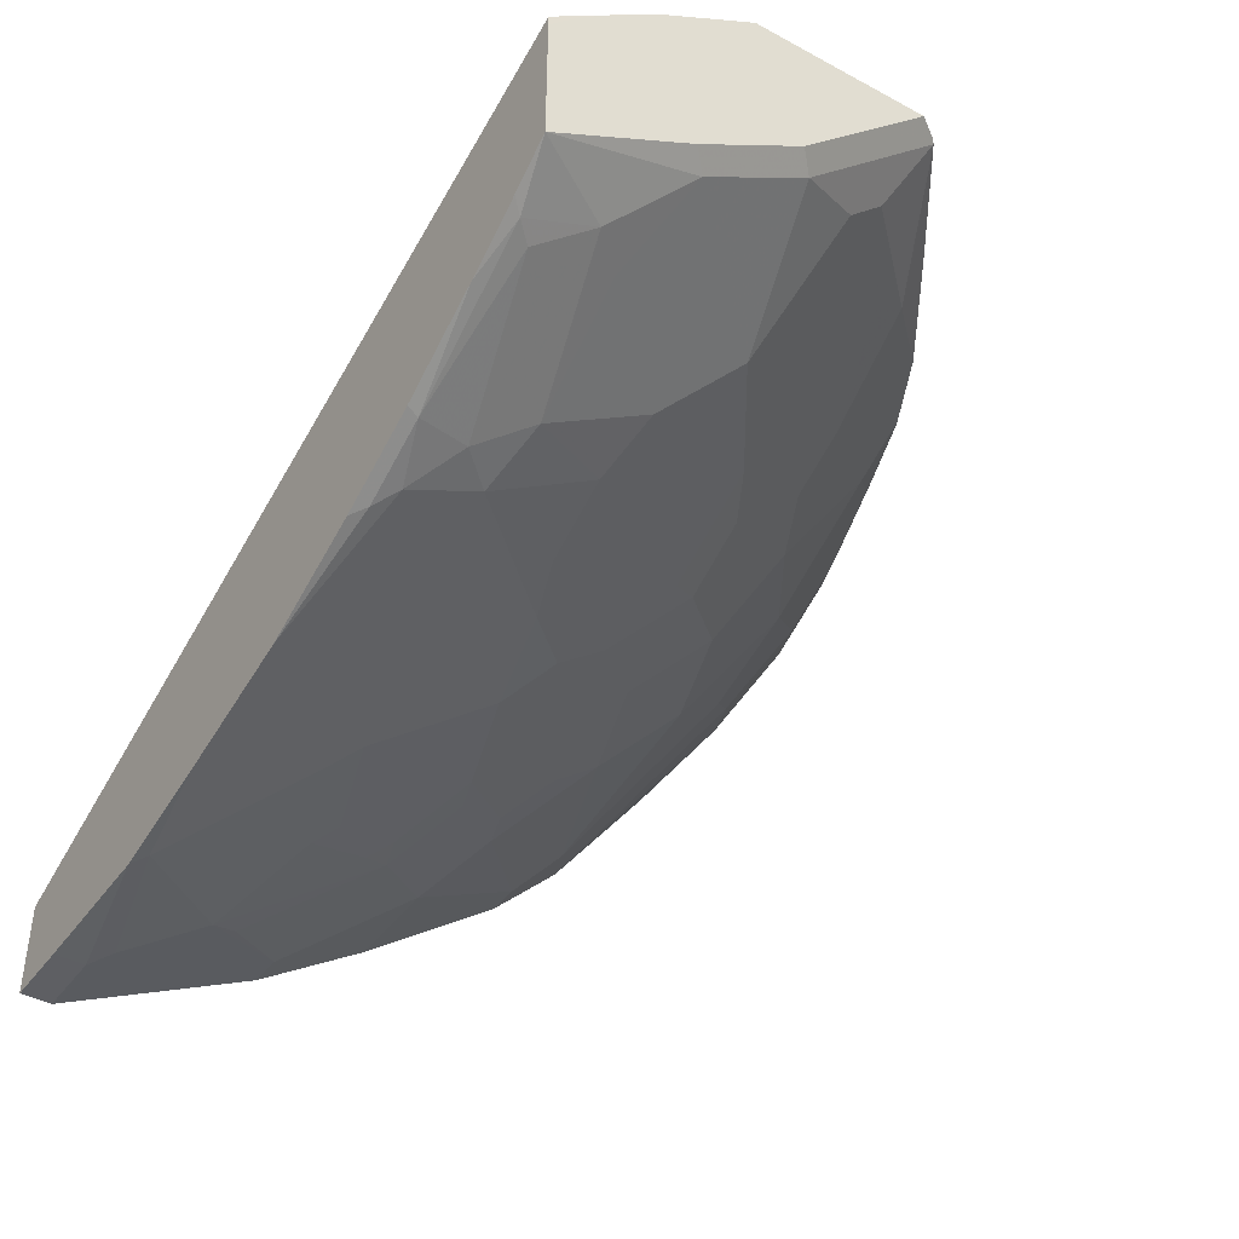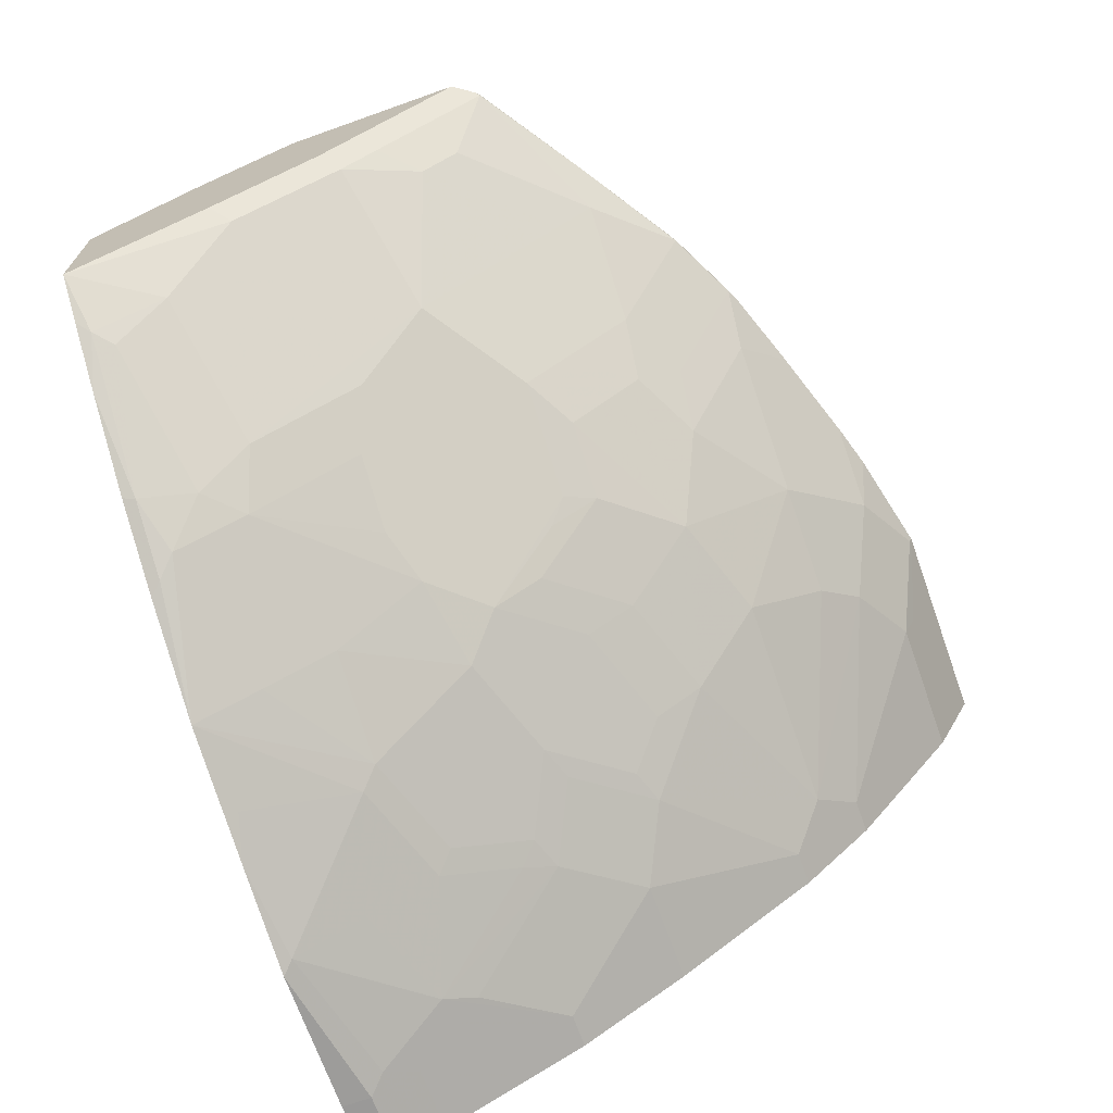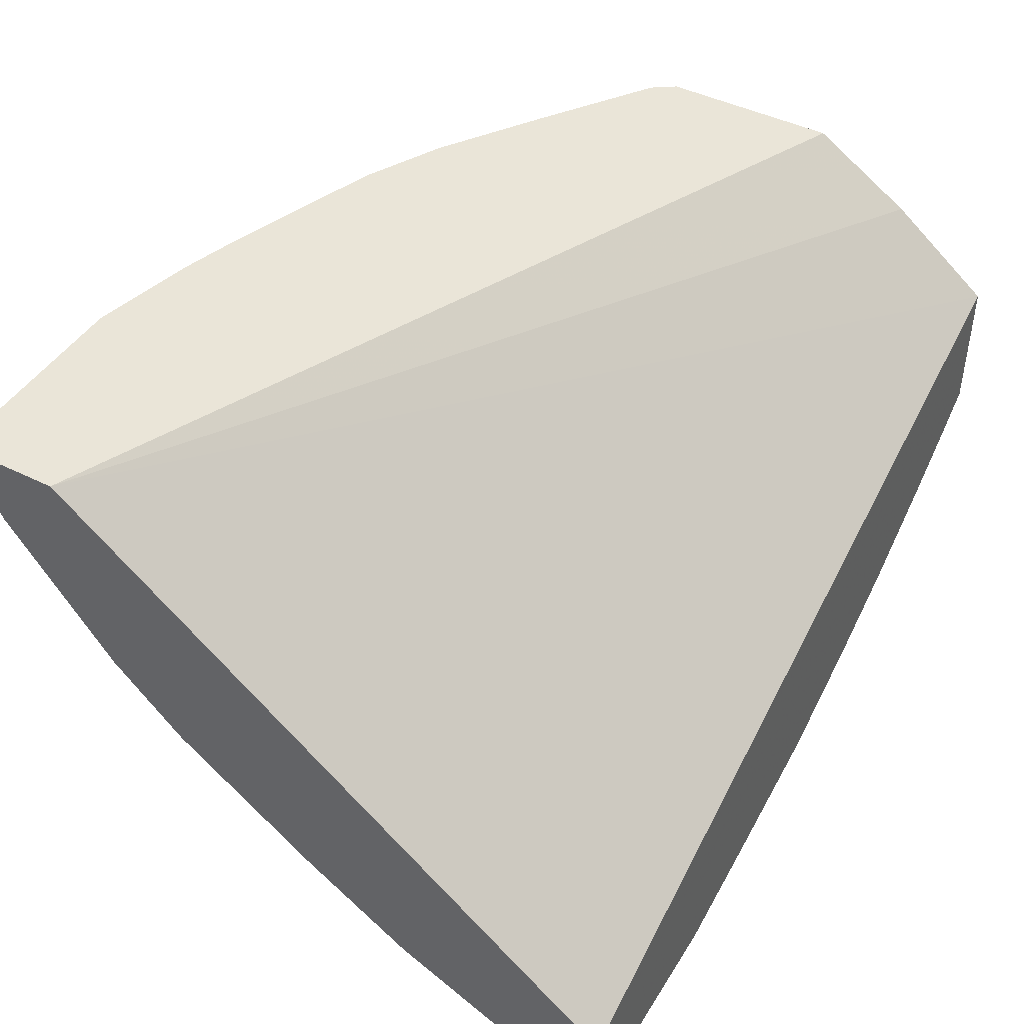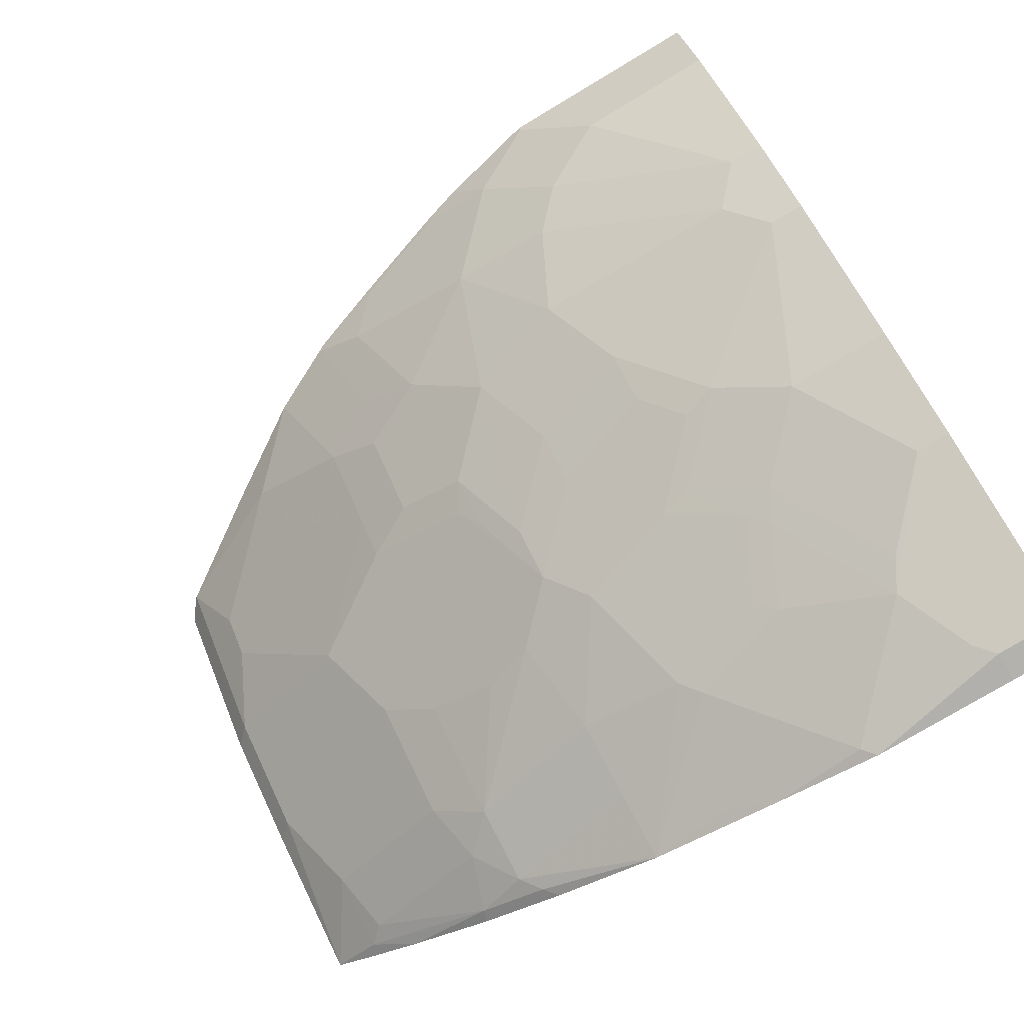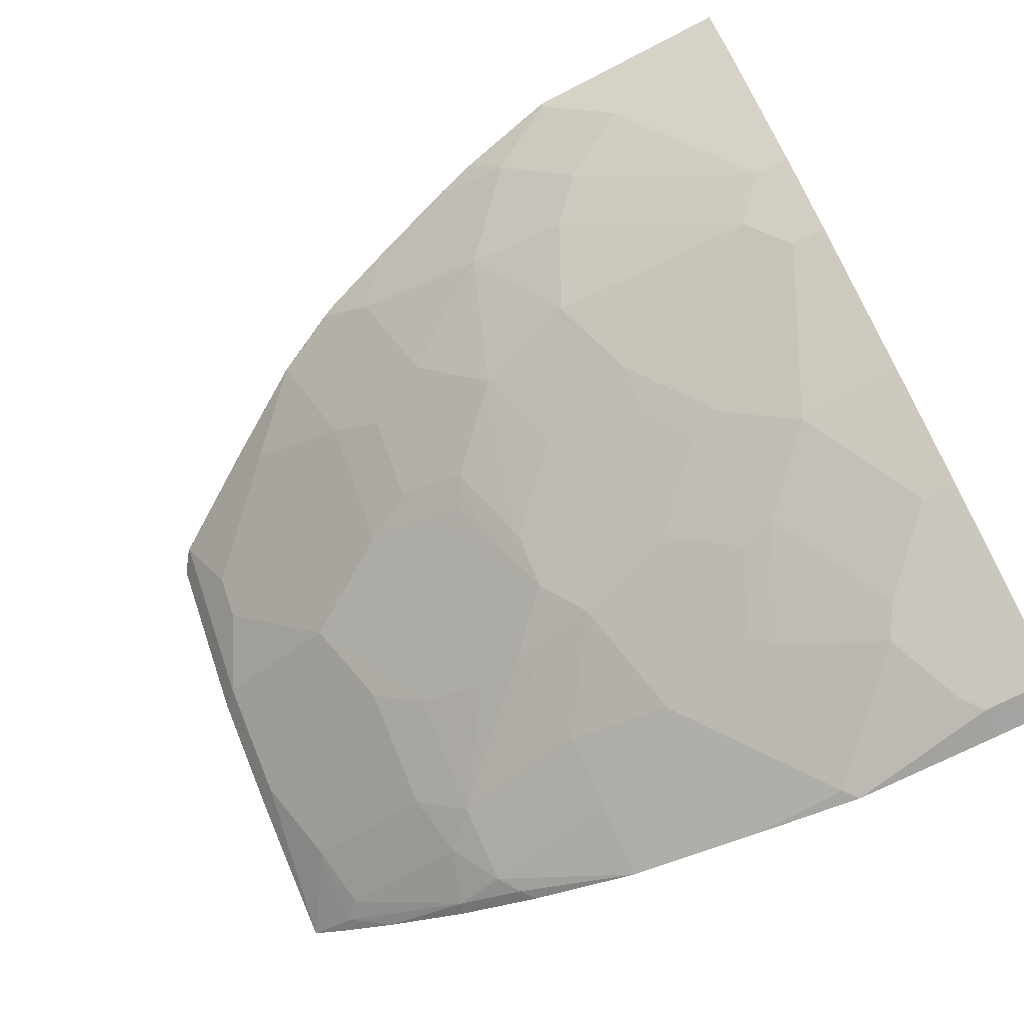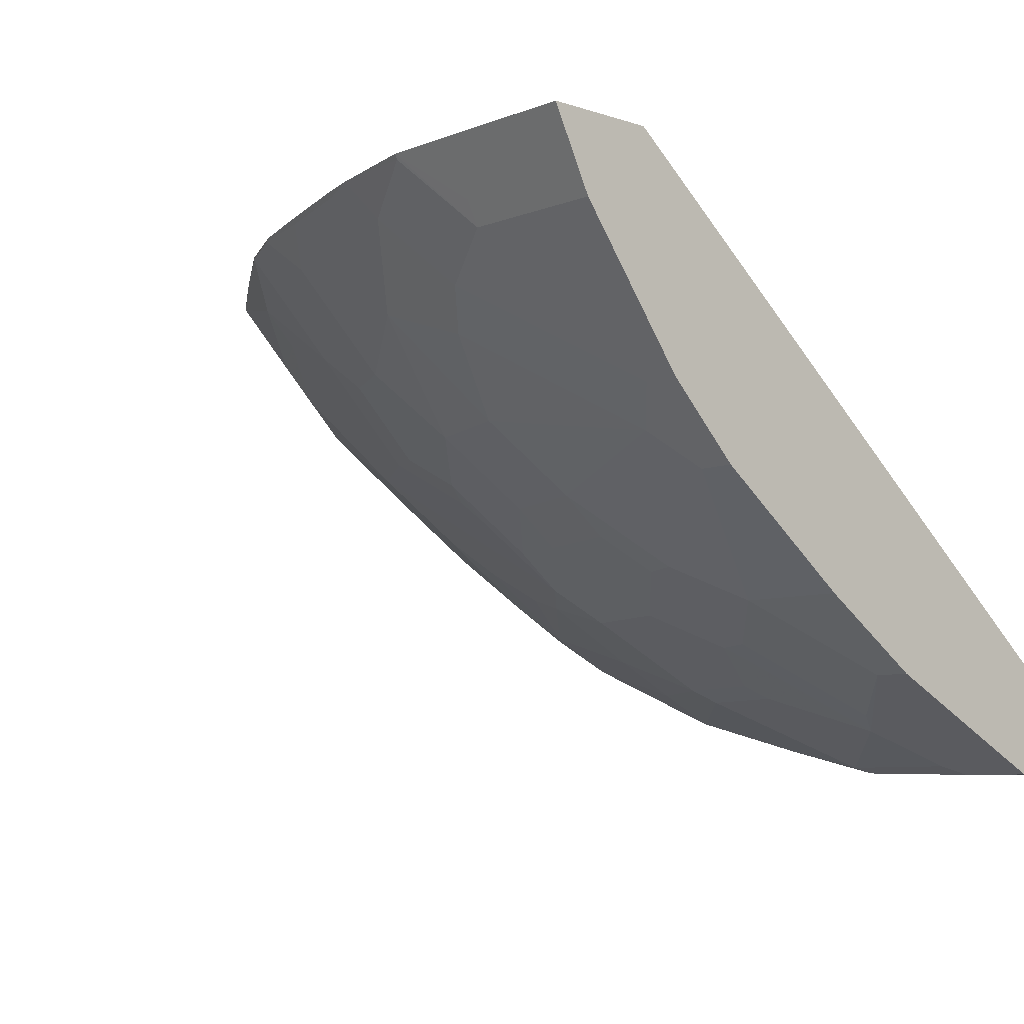
<metadata>
{"format":"obj","ext":"obj","renderer":"f3d","projection":"perspective","resolution":1024,"background":"white","views":[{"elev":-41.8,"azim":-123.0,"up":"+Z"},{"elev":-69.1,"azim":-70.4,"up":"+Z"},{"elev":44.7,"azim":120.1,"up":"+Z"},{"elev":-79.5,"azim":30.8,"up":"+Z"},{"elev":-73.1,"azim":27.2,"up":"+Z"},{"elev":-7.3,"azim":47.4,"up":"+Z"}]}
</metadata>
<code>
v -0.1188 -0.2455 -0.4591
v -0.1757 -0.2323 -0.4591
v -0.1188 -0.2441 -0.4618
v -0.0792 -0.2243 -0.5014
v -0.0792 -0.2309 -0.4882
v -0.0001926 -0.2442 -0.4618
v -0.0001926 -0.2455 -0.4591
v -0.1771 -0.232 -0.4591
v -0.1584 -0.2243 -0.4816
v -0.01982 -0.1649 -0.5806
v -0.0001926 -0.165 -0.5805
v -0.0001926 -0.2243 -0.5014
v -0.1188 -0.2045 -0.5212
v -0.0001926 -0.2309 -0.4882
v -0.0001926 -0.1861 -0.4591
v -0.2003 -0.2251 -0.4591
v -0.1979 -0.2243 -0.4618
v -0.1979 -0.1847 -0.5212
v -0.0001926 -0.1649 -0.5806
v -0.03963 -0.1451 -0.6004
v -0.1386 -0.1847 -0.541
v -0.0001926 0.1355 -0.7209
v -0.4752 0.1355 -0.5394
v -0.4752 0.07935 -0.4947
v -0.4752 0.07917 -0.4946
v -0.4751 0.02364 -0.4591
v -0.2596 -0.2053 -0.4591
v -0.2573 -0.2045 -0.4618
v -0.2376 -0.1847 -0.5014
v -0.2177 -0.1253 -0.5806
v -0.1584 -0.1451 -0.5806
v -0.2573 -0.1451 -0.541
v -0.0001926 -0.1451 -0.6004
v -0.09897 -0.06597 -0.6597
v -0.01982 -0.1253 -0.6201
v -0.1386 -0.1055 -0.6201
v -0.0001926 0.1355 -0.7719
v -0.4752 0.1355 -0.5453
v -0.4752 0.119 -0.527
v -0.4752 0.1187 -0.5269
v -0.4752 0.02371 -0.4591
v -0.3023 -0.1903 -0.4591
v -0.3068 -0.188 -0.4602
v -0.2771 -0.1847 -0.4816
v -0.1979 -0.08574 -0.6201
v -0.2968 -0.1253 -0.541
v -0.2968 -0.08574 -0.5806
v -0.2573 -0.08574 -0.6004
v -0.2376 -0.04621 -0.64
v -0.287 -0.1484 -0.5196
v -0.0001926 -0.1253 -0.6201
v -0.05939 -0.04621 -0.6795
v -0.1188 -0.08574 -0.64
v -0.1188 -0.05937 -0.6606
v -0.1386 -0.02641 -0.6795
v -0.1386 -0.07914 -0.6408
v -0.1979 -0.05937 -0.6408
v -0.0001926 0.1187 -0.7719
v -0.03963 0.1355 -0.7719
v -0.4752 0.1355 -0.6186
v -0.4752 -0.07522 -0.4591
v -0.3419 -0.1705 -0.4591
v -0.3463 -0.1682 -0.4602
v -0.3266 -0.1286 -0.5196
v -0.3266 -0.1089 -0.5394
v -0.3266 -0.08906 -0.5592
v -0.3266 -0.06925 -0.579
v -0.287 -0.06925 -0.5987
v -0.2672 -0.06925 -0.6086
v -0.2573 -0.05937 -0.621
v -0.2376 -0.01981 -0.6606
v -0.0001926 -0.04621 -0.6795
v -0.09897 -0.006604 -0.6993
v -0.01982 0.01316 -0.7191
v -0.1782 -0.03961 -0.6606
v -0.1584 -0.01981 -0.6804
v -0.1188 -3.45e-06 -0.7002
v -0.0001926 0.1187 -0.7719
v -0.03963 0.1187 -0.7719
v -0.1218 0.1355 -0.7704
v -0.4651 0.04945 -0.579
v -0.4752 0.06 -0.5742
v -0.4521 0.1355 -0.6349
v -0.4453 0.1287 -0.6383
v -0.4453 0.08905 -0.6185
v -0.4752 -0.03983 -0.4945
v -0.4651 -0.08906 -0.4602
v -0.4673 -0.08682 -0.4591
v -0.3463 -0.1682 -0.4591
v -0.4035 -0.1309 -0.4591
v -0.3859 -0.1286 -0.48
v -0.3859 -0.1089 -0.4998
v -0.3859 -0.02972 -0.579
v -0.3365 0.01976 -0.6408
v -0.2968 0.01976 -0.6606
v -0.2672 0.009879 -0.668
v -0.2177 -3.45e-06 -0.6804
v -0.0001926 0.01316 -0.7191
v -0.0693 0.06925 -0.7472
v -0.05939 0.05276 -0.7389
v -0.1089 0.009879 -0.7076
v -0.0001926 0.05265 -0.7389
v -0.1782 0.01976 -0.7002
v -0.1386 0.03956 -0.7199
v -0.0001926 0.09233 -0.7587
v -0.03963 0.09233 -0.7587
v -0.04949 0.1089 -0.767
v -0.1287 0.1287 -0.767
v -0.1828 0.1355 -0.7563
v -0.4651 -0.009923 -0.5394
v -0.4752 0.05914 -0.5737
v -0.4255 0.06925 -0.6185
v -0.4187 0.1355 -0.6567
v -0.4354 0.1187 -0.6408
v -0.3661 0.1287 -0.6878
v -0.3661 0.06925 -0.6581
v -0.4752 -0.0002272 -0.5341
v -0.4651 -0.02972 -0.5196
v -0.4651 -0.08906 -0.4591
v -0.4453 -0.04949 -0.5196
v -0.4453 -0.06925 -0.4998
v -0.3661 0.009879 -0.6185
v -0.3365 0.07917 -0.6804
v -0.2573 0.05936 -0.7002
v -0.1979 0.05936 -0.7199
v -0.1287 0.04945 -0.7274
v -0.1287 0.08905 -0.7472
v -0.1881 0.06925 -0.7274
v -0.2078 0.1287 -0.7472
v -0.2573 0.1355 -0.7374
v -0.3684 0.1355 -0.6867
v -0.3562 0.09893 -0.6804
v -0.3266 0.1287 -0.7076
v -0.3365 0.1187 -0.7002
v -0.2573 0.09893 -0.7199
v -0.3197 0.1355 -0.711
v -0.3288 0.1355 -0.7064
f 73 99 100
f 71 76 75
f 71 97 76
f 71 96 97
f 71 95 96
f 71 94 95
f 68 93 71
f 69 71 70
f 68 71 69
f 67 93 68
f 66 93 67
f 73 100 74
f 71 93 94
f 73 77 101
f 80 108 109
f 74 102 98
f 74 100 99
f 74 99 102
f 76 97 103
f 76 103 77
f 77 103 104
f 77 104 126
f 77 126 101
f 78 105 106
f 78 106 107
f 78 107 79
f 79 107 108
f 79 108 80
f 66 92 93
f 73 101 99
f 65 92 66
f 47 68 48
f 133 137 136
f 81 110 117
f 48 68 69
f 48 69 70
f 48 70 71
f 48 71 49
f 49 71 57
f 52 55 73
f 52 73 74
f 52 74 98
f 52 98 72
f 54 56 75
f 54 75 76
f 54 76 55
f 55 76 77
f 55 77 73
f 56 57 75
f 57 71 75
f 64 91 92
f 63 91 64
f 63 87 91
f 63 90 87
f 63 89 90
f 62 89 63
f 64 92 65
f 61 87 88
f 60 85 81
f 60 84 85
f 60 83 84
f 60 81 82
f 59 79 80
f 58 78 79
f 61 86 87
f 81 117 111
f 97 124 125
f 81 85 112
f 99 127 108
f 99 108 107
f 102 106 105
f 103 125 104
f 104 125 128
f 104 128 126
f 108 127 128
f 108 128 129
f 108 129 109
f 109 129 130
f 110 120 118
f 113 131 115
f 114 115 132
f 114 132 116
f 99 128 127
f 115 131 137
f 115 133 134
f 115 134 132
f 116 132 123
f 123 132 134
f 123 134 124
f 124 134 135
f 124 135 125
f 125 135 130
f 125 130 128
f 128 130 129
f 130 135 134
f 130 134 133
f 130 133 136
f 47 67 68
f 115 137 133
f 99 126 128
f 99 101 126
f 99 106 102
f 81 112 93
f 81 93 110
f 83 113 84
f 84 114 85
f 84 113 115
f 84 115 114
f 85 114 116
f 85 116 112
f 86 117 110
f 86 110 118
f 86 118 87
f 87 90 119
f 87 119 88
f 87 118 120
f 87 120 121
f 87 121 91
f 91 121 92
f 99 107 106
f 97 125 103
f 96 123 124
f 96 124 97
f 95 123 96
f 94 116 123
f 81 111 82
f 94 122 116
f 93 122 94
f 93 116 122
f 93 112 116
f 93 120 110
f 92 120 93
f 92 121 120
f 94 123 95
f 47 66 67
f 28 43 44
f 46 65 66
f 6 33 51
f 6 51 72
f 6 72 98
f 6 98 102
f 6 102 105
f 6 105 78
f 6 78 58
f 6 58 37
f 6 37 22
f 6 22 15
f 8 16 17
f 8 17 9
f 9 17 18
f 9 18 13
f 6 19 33
f 10 19 11
f 10 20 33
f 10 33 19
f 13 18 21
f 13 21 20
f 15 22 23
f 15 23 24
f 15 24 25
f 15 25 26
f 16 27 28
f 16 28 17
f 17 28 44
f 17 44 29
f 17 29 18
f 18 30 31
f 10 13 20
f 18 31 21
f 6 11 19
f 6 14 12
f 46 66 47
f 1 2 3
f 1 3 4
f 1 4 5
f 1 5 6
f 1 6 7
f 1 7 15
f 1 15 26
f 1 26 41
f 1 41 61
f 1 61 88
f 1 88 119
f 1 119 90
f 1 90 89
f 6 12 11
f 1 89 62
f 1 42 27
f 1 27 16
f 1 16 8
f 1 8 2
f 2 8 9
f 2 9 3
f 3 9 4
f 4 10 11
f 4 11 12
f 4 12 14
f 4 14 5
f 4 9 13
f 4 13 10
f 5 14 6
f 1 62 42
f 18 29 32
f 6 15 7
f 20 34 35
f 30 45 36
f 30 36 31
f 30 32 46
f 30 46 47
f 30 47 48
f 30 48 49
f 30 49 45
f 32 44 43
f 32 43 50
f 32 50 64
f 32 64 46
f 34 52 35
f 34 36 53
f 34 53 56
f 29 44 32
f 34 56 54
f 34 55 52
f 35 52 72
f 35 72 51
f 18 32 30
f 36 45 57
f 36 57 56
f 37 58 79
f 37 79 59
f 42 62 63
f 42 63 43
f 43 63 64
f 43 64 50
f 45 49 57
f 46 64 65
f 34 54 55
f 28 42 43
f 36 56 53
f 25 41 26
f 27 42 28
f 20 35 51
f 20 51 33
f 20 21 31
f 20 31 36
f 20 36 34
f 22 59 80
f 22 80 109
f 22 109 130
f 22 130 136
f 22 136 137
f 22 137 131
f 22 131 113
f 22 113 83
f 22 83 60
f 22 37 59
f 22 38 23
f 24 41 25
f 22 60 38
f 24 61 41
f 24 86 61
f 24 111 117
f 24 82 111
f 24 60 82
f 24 117 86
f 24 39 38
f 24 40 39
f 23 40 24
f 23 39 40
f 23 38 39
f 24 38 60

</code>
